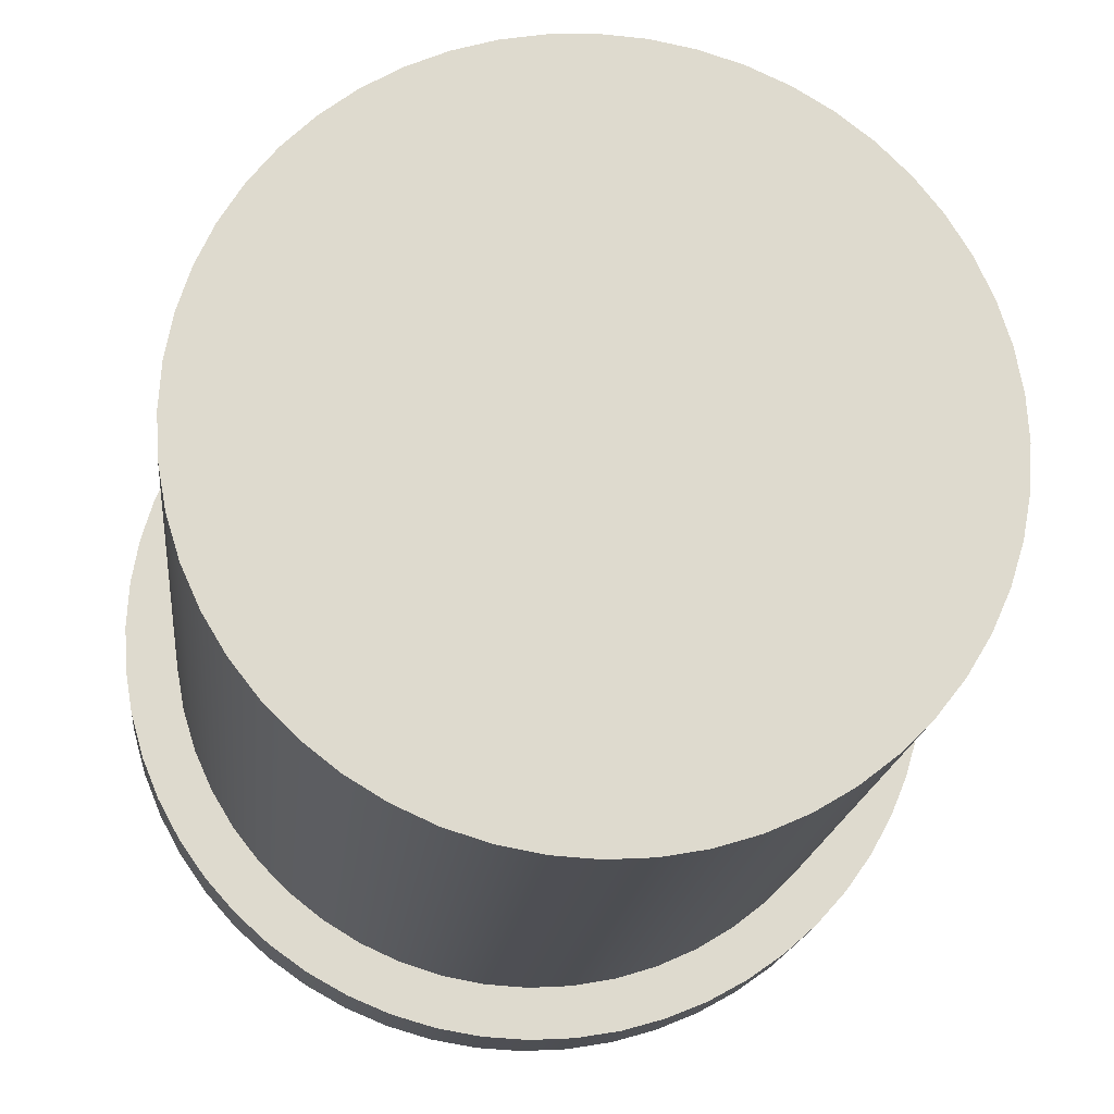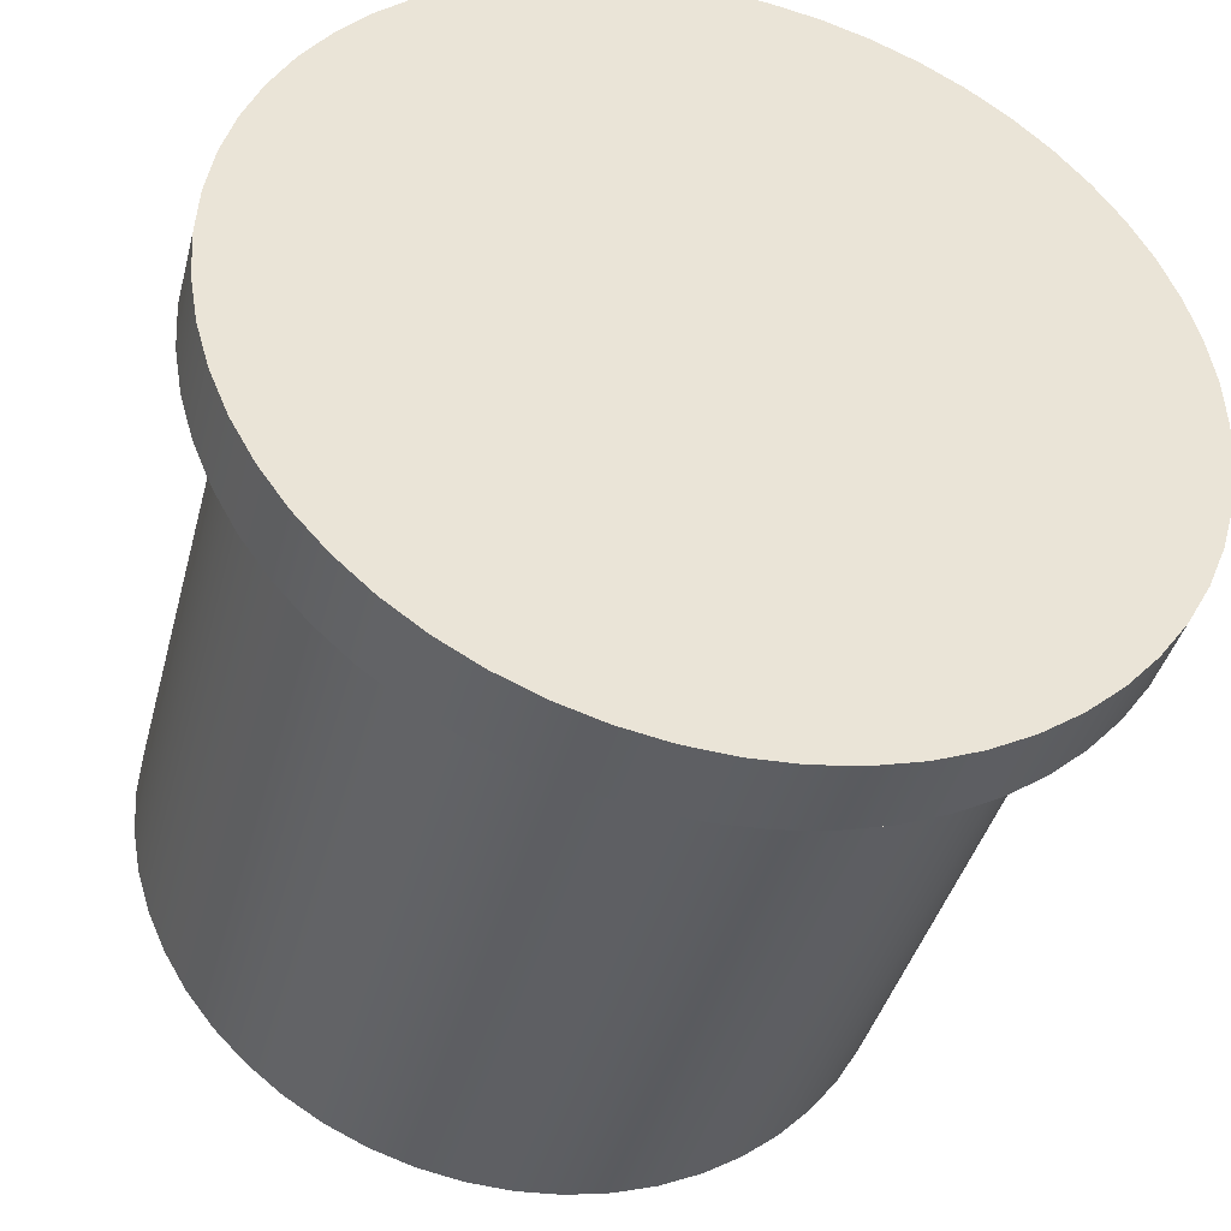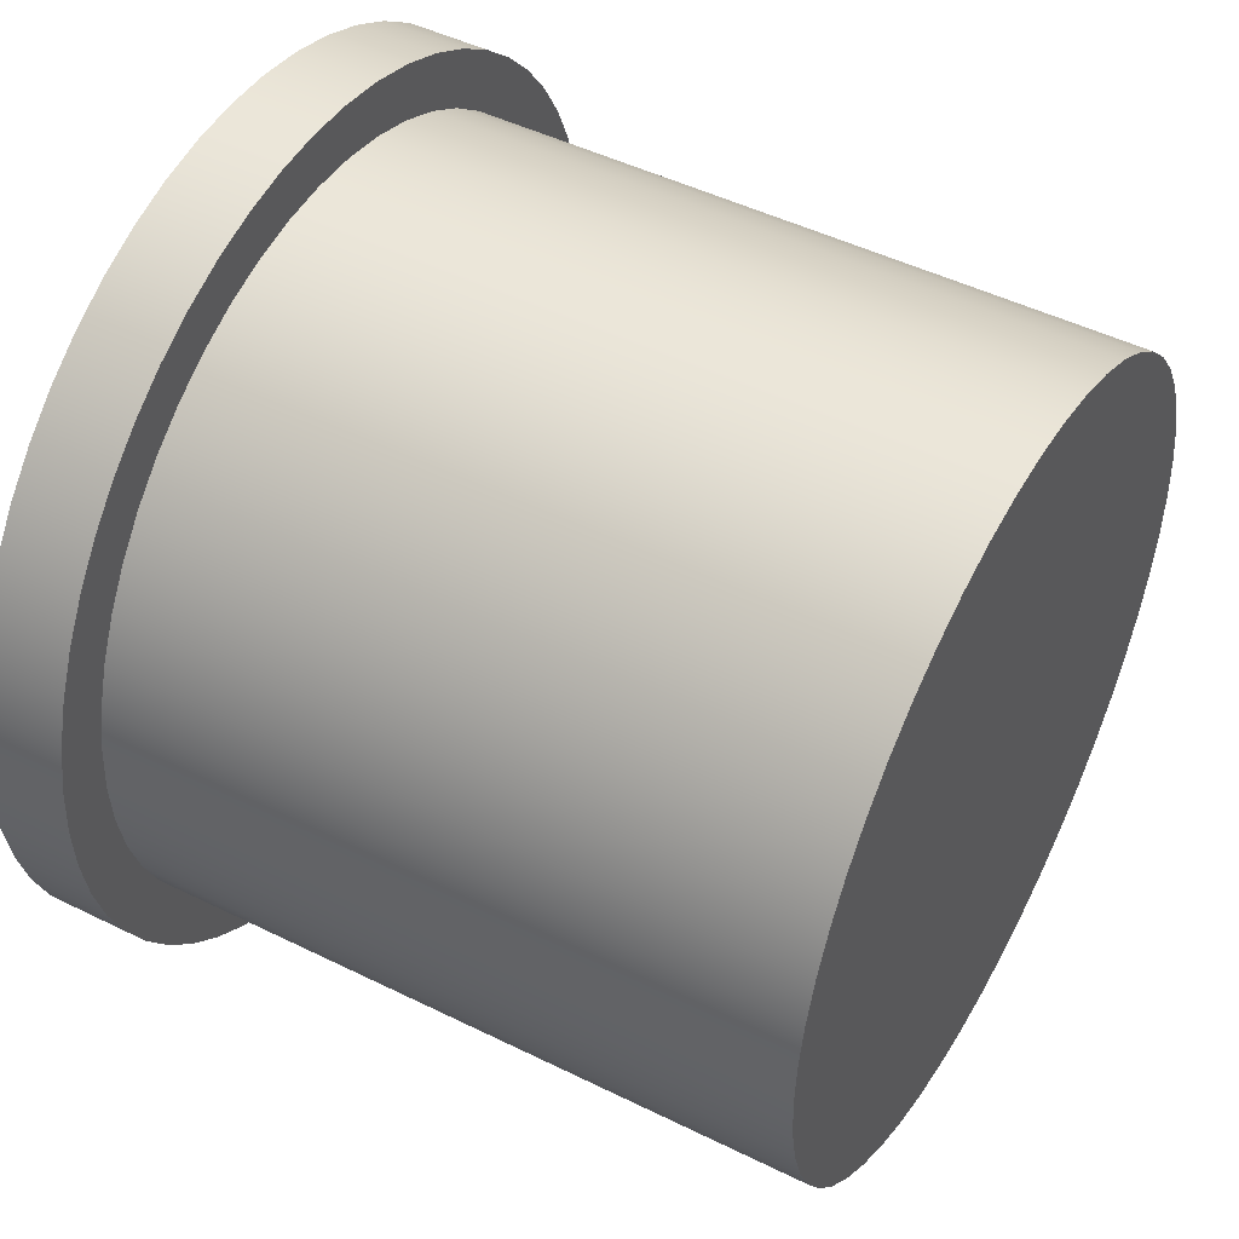
<metadata>
{"format":"obj","ext":"obj","renderer":"f3d","projection":"perspective","resolution":1024,"background":"white","views":[{"elev":-18.0,"azim":174.1,"up":"+Z"},{"elev":-40.3,"azim":-14.4,"up":"+Z"},{"elev":47.7,"azim":119.1,"up":"+Z"}]}
</metadata>
<code>
v -0.8 -0.15 9.797e-17
v -0.795 -0.15 0.08957
v -0.7799 -0.15 0.178
v -0.7551 -0.15 0.2642
v -0.7208 -0.15 0.3471
v -0.6774 -0.15 0.4256
v -0.6255 -0.15 0.4988
v -0.5657 -0.15 0.5657
v -0.4988 -0.15 0.6255
v -0.4256 -0.15 0.6774
v -0.3471 -0.15 0.7208
v -0.2642 -0.15 0.7551
v -0.178 -0.15 0.7799
v -0.08957 -0.15 0.795
v 4.899e-17 -0.15 0.8
v 0.08957 -0.15 0.795
v 0.178 -0.15 0.7799
v 0.2642 -0.15 0.7551
v 0.3471 -0.15 0.7208
v 0.4256 -0.15 0.6774
v 0.4988 -0.15 0.6255
v 0.5657 -0.15 0.5657
v 0.6255 -0.15 0.4988
v 0.6774 -0.15 0.4256
v 0.7208 -0.15 0.3471
v 0.7551 -0.15 0.2642
v 0.7799 -0.15 0.178
v 0.795 -0.15 0.08957
v 0.8 -0.15 0
v 0.795 -0.15 -0.08957
v 0.7799 -0.15 -0.178
v 0.7551 -0.15 -0.2642
v 0.7208 -0.15 -0.3471
v 0.6774 -0.15 -0.4256
v 0.6255 -0.15 -0.4988
v 0.5657 -0.15 -0.5657
v 0.4988 -0.15 -0.6255
v 0.4256 -0.15 -0.6774
v 0.3471 -0.15 -0.7208
v 0.2642 -0.15 -0.7551
v 0.178 -0.15 -0.7799
v 0.08957 -0.15 -0.795
v 4.899e-17 -0.15 -0.8
v -0.08957 -0.15 -0.795
v -0.178 -0.15 -0.7799
v -0.2642 -0.15 -0.7551
v -0.3471 -0.15 -0.7208
v -0.4256 -0.15 -0.6774
v -0.4988 -0.15 -0.6255
v -0.5657 -0.15 -0.5657
v -0.6255 -0.15 -0.4988
v -0.6774 -0.15 -0.4256
v -0.7208 -0.15 -0.3471
v -0.7551 -0.15 -0.2642
v -0.7799 -0.15 -0.178
v -0.795 -0.15 -0.08957
v -0.8 0 9.797e-17
v -0.795 0 -0.08957
v -0.7799 0 -0.178
v -0.7551 0 -0.2642
v -0.7208 0 -0.3471
v -0.6774 0 -0.4256
v -0.6255 0 -0.4988
v -0.5657 0 -0.5657
v -0.4988 0 -0.6255
v -0.4256 0 -0.6774
v -0.3471 0 -0.7208
v -0.2642 0 -0.7551
v -0.178 0 -0.7799
v -0.08957 0 -0.795
v 4.899e-17 0 -0.8
v 0.08957 0 -0.795
v 0.178 0 -0.7799
v 0.2642 0 -0.7551
v 0.3471 0 -0.7208
v 0.4256 0 -0.6774
v 0.4988 0 -0.6255
v 0.5657 0 -0.5657
v 0.6255 0 -0.4988
v 0.6774 0 -0.4256
v 0.7208 0 -0.3471
v 0.7551 0 -0.2642
v 0.7799 0 -0.178
v 0.795 0 -0.08957
v 0.8 0 0
v 0.795 0 0.08957
v 0.7799 0 0.178
v 0.7551 0 0.2642
v 0.7208 0 0.3471
v 0.6774 0 0.4256
v 0.6255 0 0.4988
v 0.5657 0 0.5657
v 0.4988 0 0.6255
v 0.4256 0 0.6774
v 0.3471 0 0.7208
v 0.2642 0 0.7551
v 0.178 0 0.7799
v 0.08957 0 0.795
v 4.899e-17 0 0.8
v -0.08957 0 0.795
v -0.178 0 0.7799
v -0.2642 0 0.7551
v -0.3471 0 0.7208
v -0.4256 0 0.6774
v -0.4988 0 0.6255
v -0.5657 0 0.5657
v -0.6255 0 0.4988
v -0.6774 0 0.4256
v -0.7208 0 0.3471
v -0.7551 0 0.2642
v -0.7799 0 0.178
v -0.795 0 0.08957
v -0.8 0 9.797e-17
v -0.8 -0.15 9.797e-17
v -0.7 1.2 8.573e-17
v -0.6949 1.2 0.08438
v -0.6797 1.2 0.1675
v -0.6545 1.2 0.2482
v -0.6198 1.2 0.3253
v -0.5761 1.2 0.3976
v -0.524 1.2 0.4642
v -0.4642 1.2 0.524
v -0.3976 1.2 0.5761
v -0.3253 1.2 0.6198
v -0.2482 1.2 0.6545
v -0.1675 1.2 0.6797
v -0.08438 1.2 0.6949
v 4.286e-17 1.2 0.7
v 0.08438 1.2 0.6949
v 0.1675 1.2 0.6797
v 0.2482 1.2 0.6545
v 0.3253 1.2 0.6198
v 0.3976 1.2 0.5761
v 0.4642 1.2 0.524
v 0.524 1.2 0.4642
v 0.5761 1.2 0.3976
v 0.6198 1.2 0.3253
v 0.6545 1.2 0.2482
v 0.6797 1.2 0.1675
v 0.6949 1.2 0.08438
v 0.7 1.2 0
v 0.6949 1.2 -0.08438
v 0.6797 1.2 -0.1675
v 0.6545 1.2 -0.2482
v 0.6198 1.2 -0.3253
v 0.5761 1.2 -0.3976
v 0.524 1.2 -0.4642
v 0.4642 1.2 -0.524
v 0.3976 1.2 -0.5761
v 0.3253 1.2 -0.6198
v 0.2482 1.2 -0.6545
v 0.1675 1.2 -0.6797
v 0.08438 1.2 -0.6949
v 4.286e-17 1.2 -0.7
v -0.08438 1.2 -0.6949
v -0.1675 1.2 -0.6797
v -0.2482 1.2 -0.6545
v -0.3253 1.2 -0.6198
v -0.3976 1.2 -0.5761
v -0.4642 1.2 -0.524
v -0.524 1.2 -0.4642
v -0.5761 1.2 -0.3976
v -0.6198 1.2 -0.3253
v -0.6545 1.2 -0.2482
v -0.6797 1.2 -0.1675
v -0.6949 1.2 -0.08438
v -0.8 -0.15 9.797e-17
v -0.795 -0.15 -0.08957
v -0.7799 -0.15 -0.178
v -0.7551 -0.15 -0.2642
v -0.7208 -0.15 -0.3471
v -0.6774 -0.15 -0.4256
v -0.6255 -0.15 -0.4988
v -0.5657 -0.15 -0.5657
v -0.4988 -0.15 -0.6255
v -0.4256 -0.15 -0.6774
v -0.3471 -0.15 -0.7208
v -0.2642 -0.15 -0.7551
v -0.178 -0.15 -0.7799
v -0.08957 -0.15 -0.795
v 4.899e-17 -0.15 -0.8
v 0.08957 -0.15 -0.795
v 0.178 -0.15 -0.7799
v 0.2642 -0.15 -0.7551
v 0.3471 -0.15 -0.7208
v 0.4256 -0.15 -0.6774
v 0.4988 -0.15 -0.6255
v 0.5657 -0.15 -0.5657
v 0.6255 -0.15 -0.4988
v 0.6774 -0.15 -0.4256
v 0.7208 -0.15 -0.3471
v 0.7551 -0.15 -0.2642
v 0.7799 -0.15 -0.178
v 0.795 -0.15 -0.08957
v 0.8 -0.15 0
v 0.795 -0.15 0.08957
v 0.7799 -0.15 0.178
v 0.7551 -0.15 0.2642
v 0.7208 -0.15 0.3471
v 0.6774 -0.15 0.4256
v 0.6255 -0.15 0.4988
v 0.5657 -0.15 0.5657
v 0.4988 -0.15 0.6255
v 0.4256 -0.15 0.6774
v 0.3471 -0.15 0.7208
v 0.2642 -0.15 0.7551
v 0.178 -0.15 0.7799
v 0.08957 -0.15 0.795
v 4.899e-17 -0.15 0.8
v -0.08957 -0.15 0.795
v -0.178 -0.15 0.7799
v -0.2642 -0.15 0.7551
v -0.3471 -0.15 0.7208
v -0.4256 -0.15 0.6774
v -0.4988 -0.15 0.6255
v -0.5657 -0.15 0.5657
v -0.6255 -0.15 0.4988
v -0.6774 -0.15 0.4256
v -0.7208 -0.15 0.3471
v -0.7551 -0.15 0.2642
v -0.7799 -0.15 0.178
v -0.795 -0.15 0.08957
v -0.8 0 9.797e-17
v -0.795 0 0.08957
v -0.7799 0 0.178
v -0.7551 0 0.2642
v -0.7208 0 0.3471
v -0.6774 0 0.4256
v -0.6255 0 0.4988
v -0.5657 0 0.5657
v -0.4988 0 0.6255
v -0.4256 0 0.6774
v -0.3471 0 0.7208
v -0.2642 0 0.7551
v -0.178 0 0.7799
v -0.08957 0 0.795
v 4.899e-17 0 0.8
v 0.08957 0 0.795
v 0.178 0 0.7799
v 0.2642 0 0.7551
v 0.3471 0 0.7208
v 0.4256 0 0.6774
v 0.4988 0 0.6255
v 0.5657 0 0.5657
v 0.6255 0 0.4988
v 0.6774 0 0.4256
v 0.7208 0 0.3471
v 0.7551 0 0.2642
v 0.7799 0 0.178
v 0.795 0 0.08957
v 0.8 0 0
v 0.795 0 -0.08957
v 0.7799 0 -0.178
v 0.7551 0 -0.2642
v 0.7208 0 -0.3471
v 0.6774 0 -0.4256
v 0.6255 0 -0.4988
v 0.5657 0 -0.5657
v 0.4988 0 -0.6255
v 0.4256 0 -0.6774
v 0.3471 0 -0.7208
v 0.2642 0 -0.7551
v 0.178 0 -0.7799
v 0.08957 0 -0.795
v 4.899e-17 0 -0.8
v -0.08957 0 -0.795
v -0.178 0 -0.7799
v -0.2642 0 -0.7551
v -0.3471 0 -0.7208
v -0.4256 0 -0.6774
v -0.4988 0 -0.6255
v -0.5657 0 -0.5657
v -0.6255 0 -0.4988
v -0.6774 0 -0.4256
v -0.7208 0 -0.3471
v -0.7551 0 -0.2642
v -0.7799 0 -0.178
v -0.795 0 -0.08957
v -0.7 0 8.573e-17
v -0.6949 0 -0.08438
v -0.6797 0 -0.1675
v -0.6545 0 -0.2482
v -0.6198 0 -0.3253
v -0.5761 0 -0.3976
v -0.524 0 -0.4642
v -0.4642 0 -0.524
v -0.3976 0 -0.5761
v -0.3253 0 -0.6198
v -0.2482 0 -0.6545
v -0.1675 0 -0.6797
v -0.08438 0 -0.6949
v 4.286e-17 0 -0.7
v 0.08438 0 -0.6949
v 0.1675 0 -0.6797
v 0.2482 0 -0.6545
v 0.3253 0 -0.6198
v 0.3976 0 -0.5761
v 0.4642 0 -0.524
v 0.524 0 -0.4642
v 0.5761 0 -0.3976
v 0.6198 0 -0.3253
v 0.6545 0 -0.2482
v 0.6797 0 -0.1675
v 0.6949 0 -0.08438
v 0.7 0 0
v 0.6949 0 0.08438
v 0.6797 0 0.1675
v 0.6545 0 0.2482
v 0.6198 0 0.3253
v 0.5761 0 0.3976
v 0.524 0 0.4642
v 0.4642 0 0.524
v 0.3976 0 0.5761
v 0.3253 0 0.6198
v 0.2482 0 0.6545
v 0.1675 0 0.6797
v 0.08438 0 0.6949
v 4.286e-17 0 0.7
v -0.08438 0 0.6949
v -0.1675 0 0.6797
v -0.2482 0 0.6545
v -0.3253 0 0.6198
v -0.3976 0 0.5761
v -0.4642 0 0.524
v -0.524 0 0.4642
v -0.5761 0 0.3976
v -0.6198 0 0.3253
v -0.6545 0 0.2482
v -0.6797 0 0.1675
v -0.6949 0 0.08438
v -0.7 1.2 8.573e-17
v -0.6949 1.2 -0.08438
v -0.6797 1.2 -0.1675
v -0.6545 1.2 -0.2482
v -0.6198 1.2 -0.3253
v -0.5761 1.2 -0.3976
v -0.524 1.2 -0.4642
v -0.4642 1.2 -0.524
v -0.3976 1.2 -0.5761
v -0.3253 1.2 -0.6198
v -0.2482 1.2 -0.6545
v -0.1675 1.2 -0.6797
v -0.08438 1.2 -0.6949
v 4.286e-17 1.2 -0.7
v 0.08438 1.2 -0.6949
v 0.1675 1.2 -0.6797
v 0.2482 1.2 -0.6545
v 0.3253 1.2 -0.6198
v 0.3976 1.2 -0.5761
v 0.4642 1.2 -0.524
v 0.524 1.2 -0.4642
v 0.5761 1.2 -0.3976
v 0.6198 1.2 -0.3253
v 0.6545 1.2 -0.2482
v 0.6797 1.2 -0.1675
v 0.6949 1.2 -0.08438
v 0.7 1.2 0
v 0.6949 1.2 0.08438
v 0.6797 1.2 0.1675
v 0.6545 1.2 0.2482
v 0.6198 1.2 0.3253
v 0.5761 1.2 0.3976
v 0.524 1.2 0.4642
v 0.4642 1.2 0.524
v 0.3976 1.2 0.5761
v 0.3253 1.2 0.6198
v 0.2482 1.2 0.6545
v 0.1675 1.2 0.6797
v 0.08438 1.2 0.6949
v 4.286e-17 1.2 0.7
v -0.08438 1.2 0.6949
v -0.1675 1.2 0.6797
v -0.2482 1.2 0.6545
v -0.3253 1.2 0.6198
v -0.3976 1.2 0.5761
v -0.4642 1.2 0.524
v -0.524 1.2 0.4642
v -0.5761 1.2 0.3976
v -0.6198 1.2 0.3253
v -0.6545 1.2 0.2482
v -0.6797 1.2 0.1675
v -0.6949 1.2 0.08438
v -0.7 0 8.573e-17
v -0.6949 0 0.08438
v -0.6797 0 0.1675
v -0.6545 0 0.2482
v -0.6198 0 0.3253
v -0.5761 0 0.3976
v -0.524 0 0.4642
v -0.4642 0 0.524
v -0.3976 0 0.5761
v -0.3253 0 0.6198
v -0.2482 0 0.6545
v -0.1675 0 0.6797
v -0.08438 0 0.6949
v 4.286e-17 0 0.7
v 0.08438 0 0.6949
v 0.1675 0 0.6797
v 0.2482 0 0.6545
v 0.3253 0 0.6198
v 0.3976 0 0.5761
v 0.4642 0 0.524
v 0.524 0 0.4642
v 0.5761 0 0.3976
v 0.6198 0 0.3253
v 0.6545 0 0.2482
v 0.6797 0 0.1675
v 0.6949 0 0.08438
v 0.7 0 0
v 0.6949 0 -0.08438
v 0.6797 0 -0.1675
v 0.6545 0 -0.2482
v 0.6198 0 -0.3253
v 0.5761 0 -0.3976
v 0.524 0 -0.4642
v 0.4642 0 -0.524
v 0.3976 0 -0.5761
v 0.3253 0 -0.6198
v 0.2482 0 -0.6545
v 0.1675 0 -0.6797
v 0.08438 0 -0.6949
v 4.286e-17 0 -0.7
v -0.08438 0 -0.6949
v -0.1675 0 -0.6797
v -0.2482 0 -0.6545
v -0.3253 0 -0.6198
v -0.3976 0 -0.5761
v -0.4642 0 -0.524
v -0.524 0 -0.4642
v -0.5761 0 -0.3976
v -0.6198 0 -0.3253
v -0.6545 0 -0.2482
v -0.6797 0 -0.1675
v -0.6949 0 -0.08438
v -0.7 0 8.573e-17
v -0.7 1.2 8.573e-17
f 2 112 1
f 1 112 113
f 114 57 56
f 56 57 58
f 56 58 55
f 55 58 59
f 55 59 54
f 54 59 60
f 54 60 53
f 53 60 61
f 53 61 52
f 52 61 62
f 52 62 51
f 51 62 63
f 51 63 50
f 50 63 64
f 50 64 49
f 49 64 65
f 49 65 48
f 48 65 66
f 48 66 47
f 47 66 67
f 47 67 46
f 46 67 68
f 46 68 45
f 45 68 69
f 45 69 44
f 44 69 70
f 44 70 43
f 43 70 71
f 43 71 42
f 42 71 72
f 42 72 41
f 41 72 73
f 41 73 40
f 40 73 74
f 40 74 39
f 39 74 75
f 39 75 38
f 38 75 76
f 38 76 37
f 37 76 77
f 37 77 36
f 36 77 78
f 36 78 35
f 35 78 79
f 35 79 34
f 34 79 80
f 34 80 33
f 33 80 81
f 33 81 32
f 32 81 82
f 32 82 31
f 31 82 83
f 31 83 30
f 30 83 84
f 30 84 29
f 29 84 85
f 29 85 28
f 28 85 86
f 28 86 27
f 27 86 87
f 27 87 26
f 26 87 88
f 26 88 25
f 25 88 89
f 25 89 24
f 24 89 90
f 24 90 23
f 23 90 91
f 23 91 22
f 22 91 92
f 22 92 21
f 21 92 93
f 21 93 20
f 20 93 94
f 20 94 19
f 19 94 95
f 19 95 18
f 18 95 96
f 18 96 17
f 17 96 97
f 17 97 16
f 16 97 98
f 16 98 15
f 15 98 99
f 15 99 14
f 14 99 100
f 14 100 13
f 13 100 101
f 13 101 12
f 12 101 102
f 12 102 11
f 11 102 103
f 11 103 10
f 10 103 104
f 10 104 9
f 9 104 105
f 9 105 8
f 8 105 106
f 8 106 7
f 7 106 107
f 7 107 6
f 6 107 108
f 6 108 5
f 5 108 109
f 5 109 4
f 4 109 110
f 4 110 3
f 3 110 111
f 3 111 2
f 2 111 112
f 116 140 115
f 115 140 141
f 115 141 166
f 166 141 142
f 166 142 165
f 165 142 143
f 165 143 164
f 164 143 144
f 164 144 163
f 163 144 145
f 163 145 162
f 162 145 146
f 162 146 161
f 161 146 147
f 161 147 160
f 160 147 148
f 160 148 159
f 159 148 149
f 159 149 158
f 158 149 150
f 158 150 157
f 157 150 151
f 157 151 156
f 156 151 152
f 156 152 155
f 155 152 153
f 155 153 154
f 140 116 139
f 139 116 117
f 139 117 138
f 138 117 118
f 138 118 137
f 137 118 119
f 137 119 136
f 136 119 120
f 136 120 135
f 135 120 121
f 135 121 134
f 134 121 122
f 134 122 133
f 133 122 123
f 133 123 132
f 132 123 124
f 132 124 131
f 131 124 125
f 131 125 130
f 130 125 126
f 130 126 129
f 129 126 127
f 129 127 128
f 168 194 167
f 167 194 195
f 167 195 222
f 222 195 196
f 222 196 221
f 221 196 197
f 221 197 220
f 220 197 198
f 220 198 219
f 219 198 199
f 219 199 218
f 218 199 200
f 218 200 217
f 217 200 201
f 217 201 216
f 216 201 202
f 216 202 215
f 215 202 203
f 215 203 214
f 214 203 204
f 214 204 213
f 213 204 205
f 213 205 212
f 212 205 206
f 212 206 211
f 211 206 207
f 211 207 210
f 210 207 208
f 210 208 209
f 194 168 193
f 193 168 169
f 193 169 192
f 192 169 170
f 192 170 191
f 191 170 171
f 191 171 190
f 190 171 172
f 190 172 189
f 189 172 173
f 189 173 188
f 188 173 174
f 188 174 187
f 187 174 175
f 187 175 186
f 186 175 176
f 186 176 185
f 185 176 177
f 185 177 184
f 184 177 178
f 184 178 183
f 183 178 179
f 183 179 182
f 182 179 180
f 182 180 181
f 278 223 279
f 279 223 224
f 279 224 330
f 330 224 225
f 330 225 329
f 329 225 226
f 329 226 328
f 328 226 227
f 328 227 327
f 327 227 228
f 327 228 326
f 326 228 229
f 326 229 325
f 325 229 230
f 325 230 324
f 324 230 231
f 324 231 323
f 323 231 232
f 323 232 322
f 322 232 233
f 322 233 321
f 321 233 234
f 321 234 320
f 320 234 235
f 320 235 319
f 319 235 236
f 319 236 318
f 318 236 237
f 318 237 238
f 318 238 317
f 317 238 239
f 317 239 316
f 316 239 240
f 316 240 315
f 315 240 241
f 315 241 314
f 314 241 242
f 314 242 313
f 313 242 243
f 313 243 312
f 312 243 244
f 312 244 311
f 311 244 245
f 311 245 310
f 310 245 246
f 310 246 309
f 309 246 247
f 309 247 308
f 308 247 248
f 308 248 307
f 307 248 249
f 307 249 306
f 306 249 250
f 306 250 305
f 305 250 251
f 305 251 252
f 305 252 304
f 304 252 253
f 304 253 303
f 303 253 254
f 303 254 302
f 302 254 255
f 302 255 301
f 301 255 256
f 301 256 300
f 300 256 257
f 300 257 299
f 299 257 258
f 299 258 298
f 298 258 259
f 298 259 297
f 297 259 260
f 297 260 296
f 296 260 261
f 296 261 295
f 295 261 262
f 295 262 294
f 294 262 263
f 294 263 293
f 293 263 264
f 293 264 292
f 292 264 265
f 292 265 266
f 292 266 291
f 291 266 267
f 291 267 290
f 290 267 268
f 290 268 289
f 289 268 269
f 289 269 288
f 288 269 270
f 288 270 287
f 287 270 271
f 287 271 286
f 286 271 272
f 286 272 285
f 285 272 273
f 285 273 284
f 284 273 274
f 284 274 283
f 283 274 275
f 283 275 282
f 282 275 276
f 282 276 281
f 281 276 277
f 281 277 280
f 280 277 278
f 280 278 279
f 332 434 331
f 331 434 435
f 436 383 382
f 382 383 384
f 382 384 381
f 381 384 385
f 381 385 380
f 380 385 386
f 380 386 379
f 379 386 387
f 379 387 378
f 378 387 388
f 378 388 377
f 377 388 389
f 377 389 376
f 376 389 390
f 376 390 375
f 375 390 391
f 375 391 374
f 374 391 392
f 374 392 373
f 373 392 393
f 373 393 372
f 372 393 394
f 372 394 371
f 371 394 395
f 371 395 370
f 370 395 396
f 370 396 369
f 369 396 397
f 369 397 368
f 368 397 398
f 368 398 367
f 367 398 399
f 367 399 366
f 366 399 400
f 366 400 365
f 365 400 401
f 365 401 364
f 364 401 402
f 364 402 363
f 363 402 403
f 363 403 362
f 362 403 404
f 362 404 361
f 361 404 405
f 361 405 360
f 360 405 406
f 360 406 359
f 359 406 407
f 359 407 358
f 358 407 408
f 358 408 357
f 357 408 409
f 357 409 356
f 356 409 410
f 356 410 355
f 355 410 411
f 355 411 354
f 354 411 412
f 354 412 353
f 353 412 413
f 353 413 352
f 352 413 414
f 352 414 351
f 351 414 415
f 351 415 350
f 350 415 416
f 350 416 349
f 349 416 417
f 349 417 348
f 348 417 418
f 348 418 347
f 347 418 419
f 347 419 346
f 346 419 420
f 346 420 345
f 345 420 421
f 345 421 344
f 344 421 422
f 344 422 343
f 343 422 423
f 343 423 342
f 342 423 424
f 342 424 341
f 341 424 425
f 341 425 340
f 340 425 426
f 340 426 339
f 339 426 427
f 339 427 338
f 338 427 428
f 338 428 337
f 337 428 429
f 337 429 336
f 336 429 430
f 336 430 335
f 335 430 431
f 335 431 334
f 334 431 432
f 334 432 333
f 333 432 433
f 333 433 332
f 332 433 434

</code>
